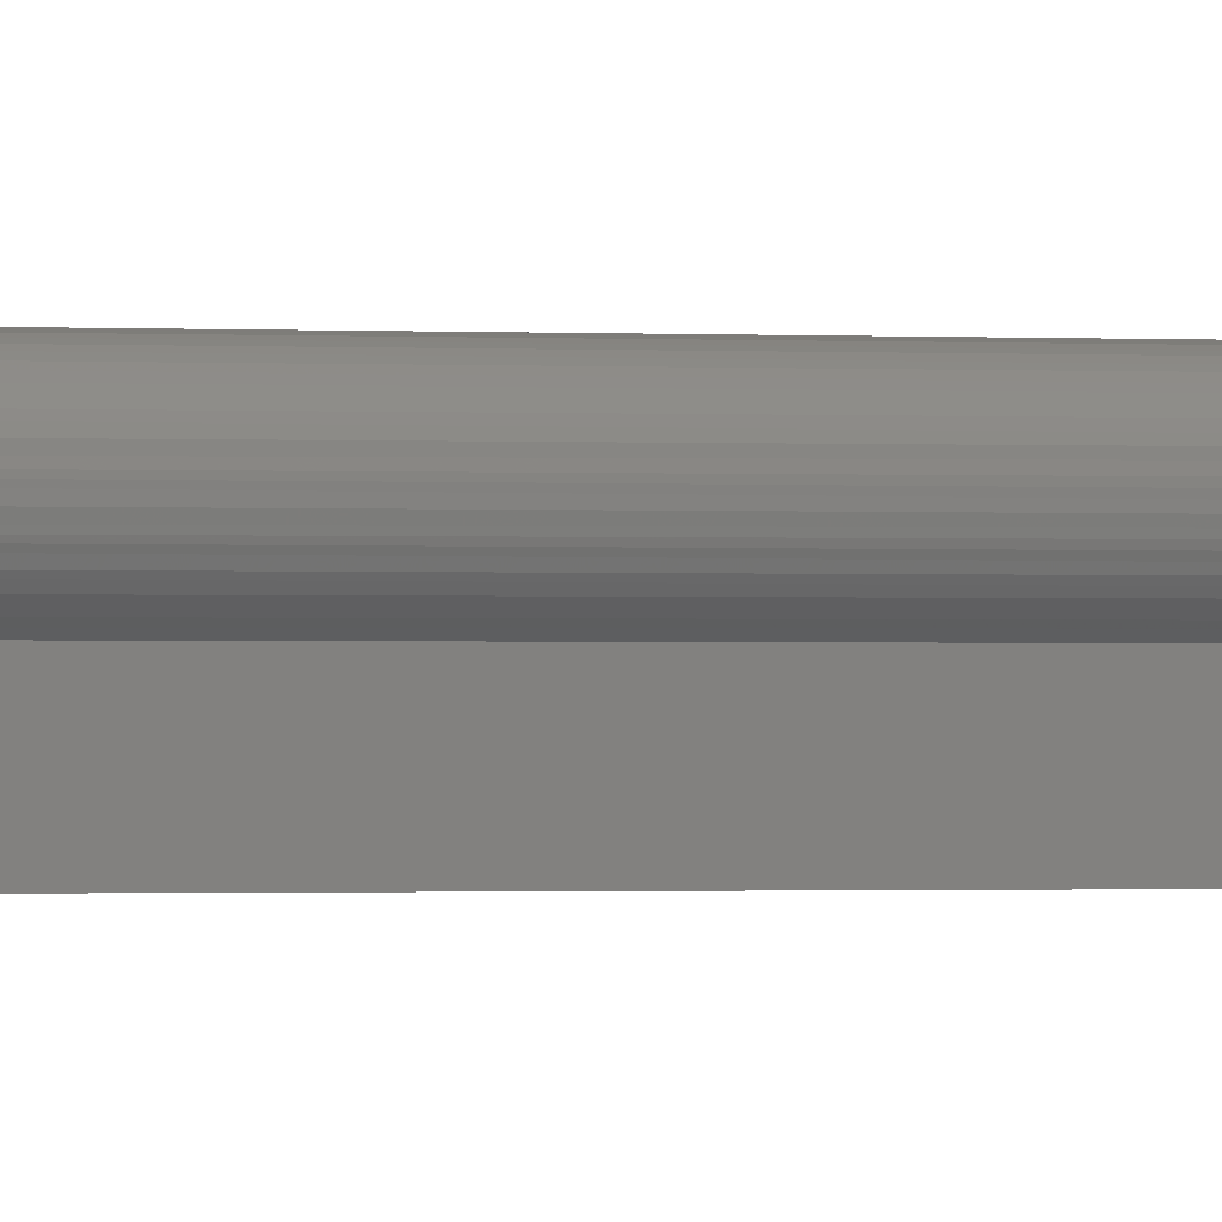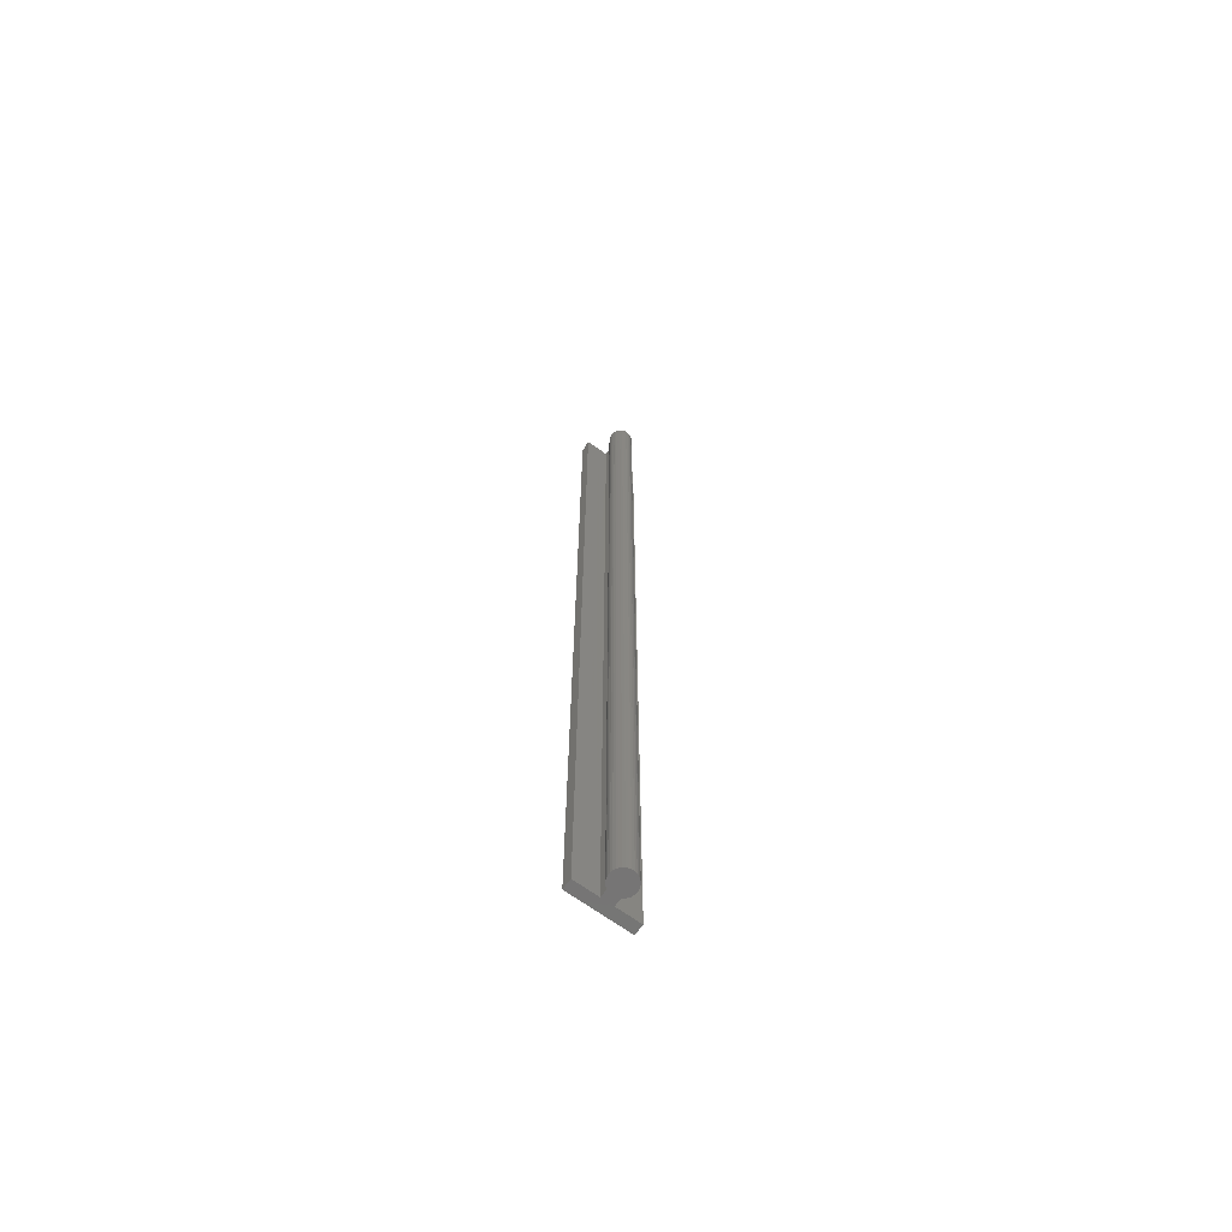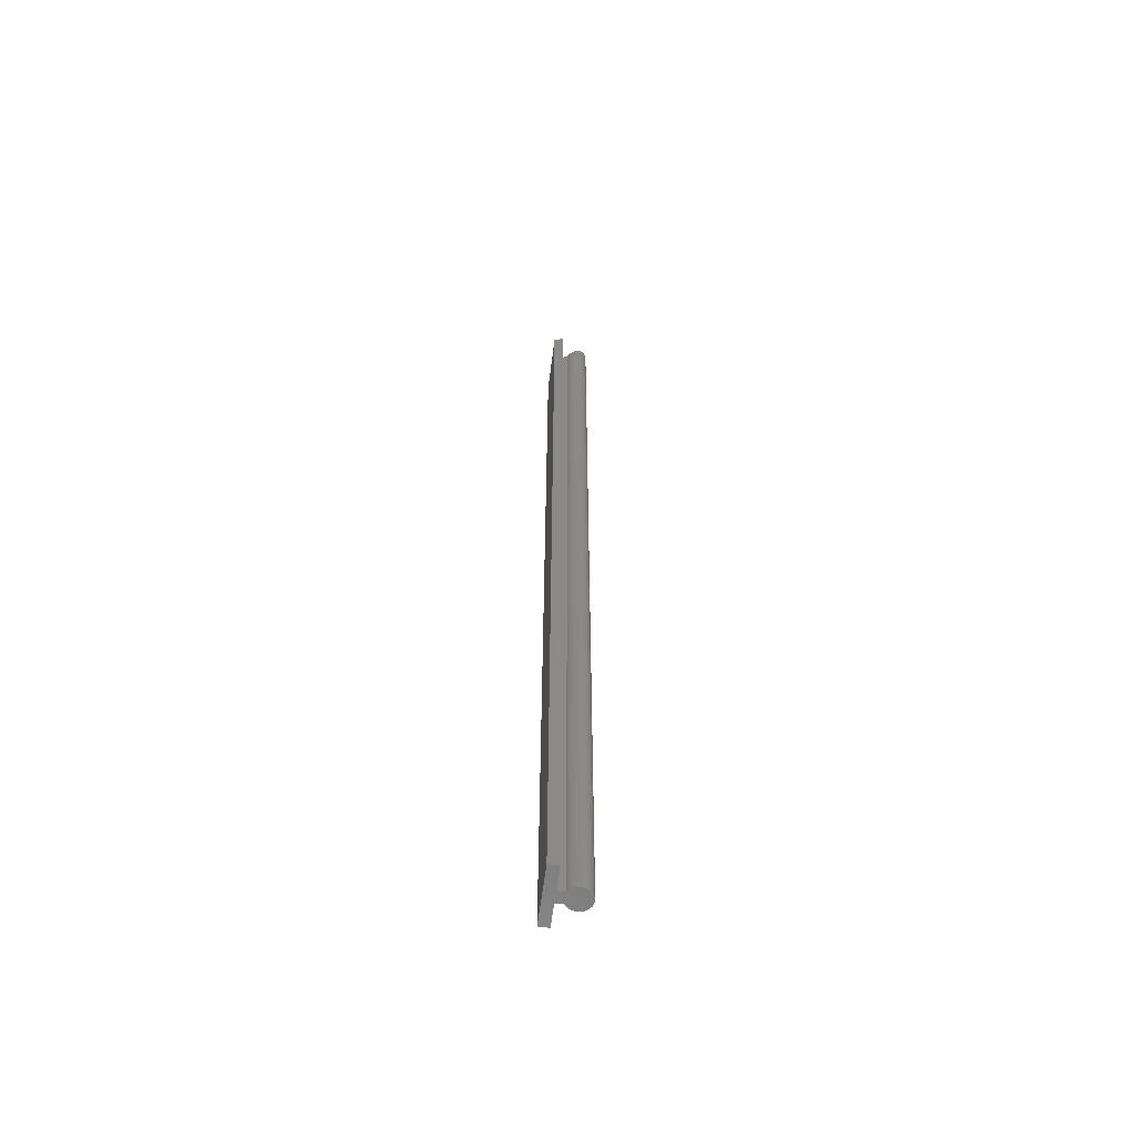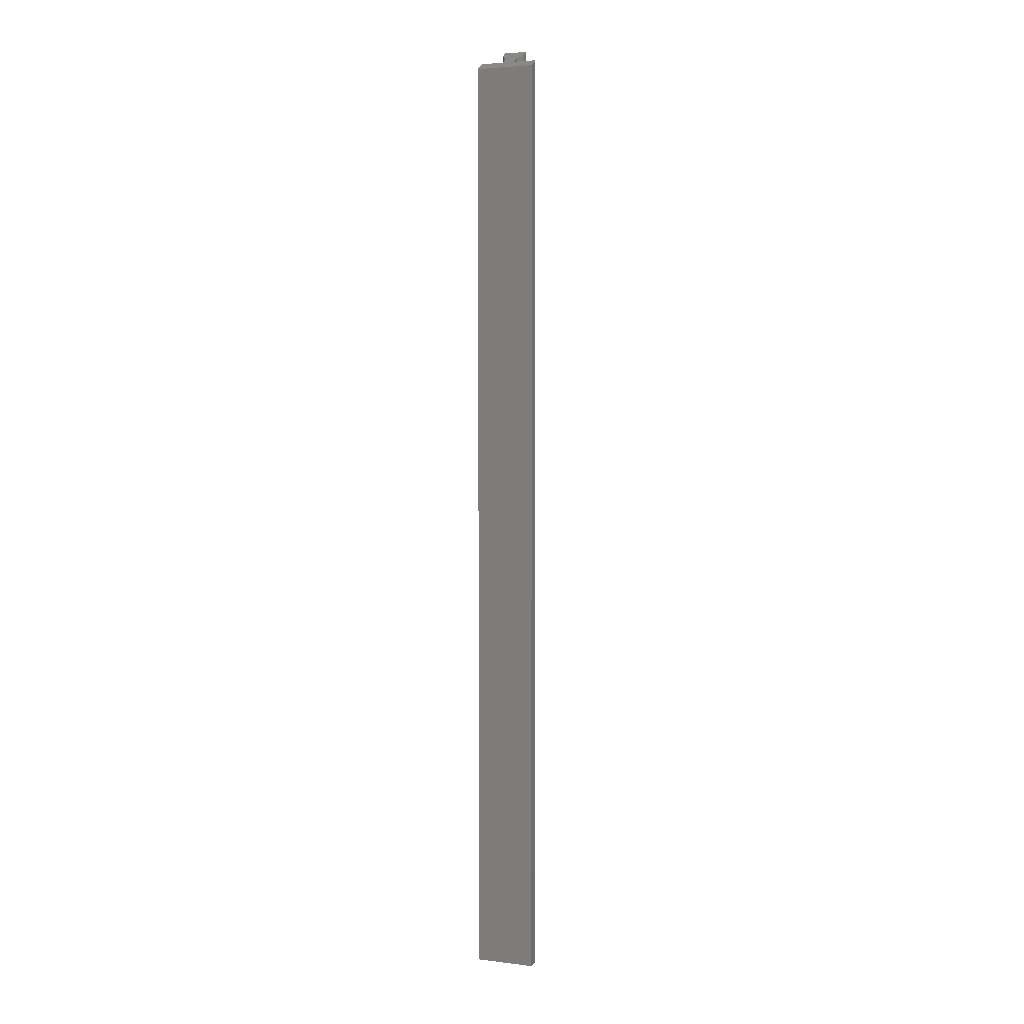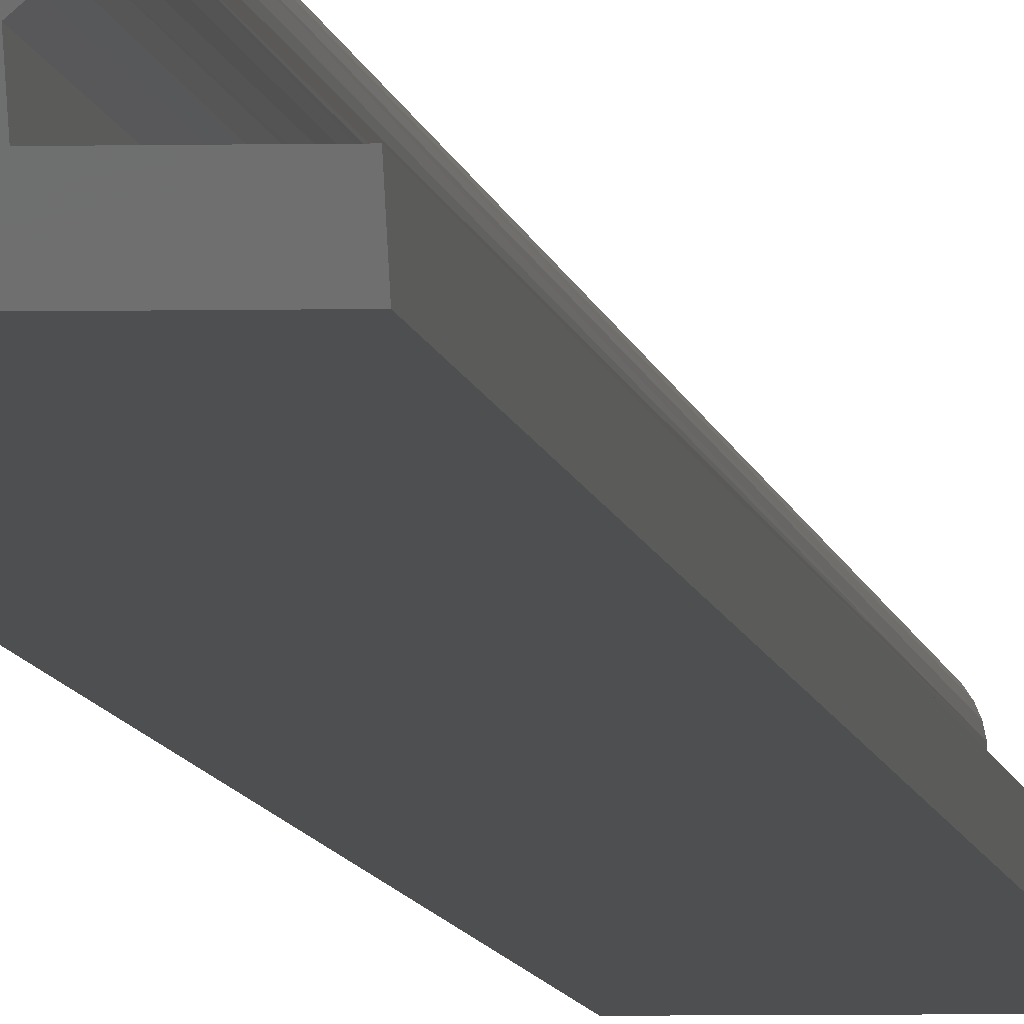
<metadata>
{"format":"stl","ext":"stl","renderer":"f3d","projection":"perspective","resolution":1024,"background":"white","views":[{"elev":-0.3,"azim":56.9,"up":"+Z"},{"elev":-67.4,"azim":-36.1,"up":"+Y"},{"elev":-59.4,"azim":-97.3,"up":"+Y"},{"elev":3.9,"azim":-158.0,"up":"+Y"},{"elev":-4.1,"azim":-175.3,"up":"+Z"}]}
</metadata>
<code>
# stl→obj: 75 verts, 146 faces
v 0.0002467 -0.01562 -1.45e-18
v -0.02344 -0.01562 0
v -0.004687 -0.01036 0.007895
v -0.02344 -0.01036 0.007895
v -0.004687 -0.006414 0.01382
v -0.006645 -0.005399 0.01534
v -0.007594 -0.004642 0.01647
v 1.435e-18 1.464e-18 0.02344
v 0.009174 5.729e-19 0.02344
v 0.009301 -0.0007887 0.02225
v 0.009275 -0.00158 0.02107
v 0.009099 -0.002365 0.01989
v 0.00877 -0.003134 0.01874
v 0.008265 -0.003908 0.01758
v 0.007594 -0.004642 0.01647
v 0.006645 -0.005399 0.01534
v 0.004687 -0.006414 0.01382
v 0.004687 -0.01036 0.007895
v -0.008265 -0.003908 0.01758
v -0.00877 -0.003134 0.01874
v -0.009099 -0.002365 0.01989
v -0.009275 -0.00158 0.02107
v -0.009301 -0.0007887 0.02225
v -0.009174 -5.729e-19 0.02344
v 0.02344 -0.01562 -2.87e-18
v 0.02344 -0.01036 0.007895
v -0.008722 -5.447e-19 0.02511
v 0.008722 5.447e-19 0.02511
v 0.007966 4.975e-19 0.02668
v -0.007966 -4.975e-19 0.02668
v 0.006933 4.33e-19 0.02807
v -0.006933 -4.33e-19 0.02807
v -0.00566 -3.534e-19 0.02925
v -0.004189 -2.616e-19 0.03017
v -0.002573 -1.607e-19 0.03081
v -0.0008678 -5.42e-20 0.03113
v 0.0008678 5.42e-20 0.03113
v 0.002573 1.607e-19 0.03081
v 0.004189 2.616e-19 0.03017
v 0.00566 3.534e-19 0.02925
v -0.02344 -0.75 0.007895
v -0.02344 -0.75 0
v -0.004687 -0.75 0.007895
v -0.004687 -0.75 0.01382
v -0.006147 -0.75 0.01487
v 0.004687 -0.75 0.01382
v 0.009244 -0.75 0.02296
v -0.008975 -0.75 0.01939
v -0.009283 -0.75 0.02116
v -0.009244 -0.75 0.02296
v 0.009283 -0.75 0.02116
v 0.008975 -0.75 0.01939
v -0.007378 -0.75 0.01618
v -0.008332 -0.75 0.01771
v -0.008859 -0.75 0.02472
v -0.008143 -0.75 0.02637
v -0.007123 -0.75 0.02785
v -0.005837 -0.75 0.02911
v -0.004332 -0.75 0.0301
v -0.002666 -0.75 0.03078
v -0.0008998 -0.75 0.03112
v 0.0008998 -0.75 0.03112
v 0.002666 -0.75 0.03078
v 0.004332 -0.75 0.0301
v 0.005837 -0.75 0.02911
v 0.007123 -0.75 0.02785
v 0.008143 -0.75 0.02637
v 0.008859 -0.75 0.02472
v 0.008332 -0.75 0.01771
v 0.007378 -0.75 0.01618
v 0.006147 -0.75 0.01487
v 0.004687 -0.75 0.007895
v 0.02344 -0.75 0.007895
v 0.02344 -0.75 -2.87e-18
v 0.0002467 -0.75 -1.45e-18
f 1 2 3
f 3 2 4
f 5 6 7
f 5 7 8
f 5 8 3
f 8 9 10
f 8 10 11
f 8 11 12
f 8 12 13
f 8 13 14
f 8 14 15
f 8 15 16
f 8 16 17
f 8 17 18
f 8 18 1
f 8 1 3
f 8 7 19
f 8 19 20
f 8 20 21
f 8 21 22
f 8 22 23
f 8 23 24
f 1 18 25
f 25 18 26
f 27 28 24
f 28 8 24
f 29 30 31
f 29 27 30
f 28 27 29
f 8 28 9
f 32 33 34
f 32 34 35
f 32 35 36
f 32 36 37
f 32 37 38
f 32 38 39
f 32 39 40
f 32 40 31
f 32 31 30
f 4 2 41
f 41 2 42
f 3 4 43
f 43 4 41
f 5 3 44
f 44 3 43
f 5 45 6
f 5 44 45
f 46 17 16
f 9 28 47
f 19 48 20
f 22 49 50
f 22 50 23
f 24 23 50
f 11 51 52
f 11 52 12
f 52 13 12
f 6 45 7
f 7 45 53
f 7 53 19
f 19 53 54
f 19 54 48
f 49 22 48
f 48 22 21
f 48 21 20
f 24 50 27
f 27 50 55
f 27 55 30
f 30 55 56
f 30 56 32
f 32 56 57
f 32 57 33
f 33 57 58
f 33 58 34
f 34 58 59
f 34 59 35
f 35 59 60
f 35 60 36
f 36 60 61
f 36 61 37
f 37 61 62
f 37 62 38
f 38 62 63
f 38 63 39
f 39 63 64
f 39 64 40
f 40 64 65
f 40 65 31
f 31 65 66
f 31 66 29
f 29 66 67
f 29 67 28
f 28 67 68
f 28 68 47
f 51 11 47
f 47 11 10
f 47 10 9
f 13 52 14
f 14 52 69
f 14 69 15
f 15 69 70
f 15 70 16
f 16 70 71
f 16 71 46
f 18 17 72
f 72 17 46
f 26 18 73
f 73 18 72
f 25 26 74
f 74 26 73
f 1 25 75
f 75 25 74
f 2 1 42
f 42 1 75
f 75 74 73
f 61 60 62
f 62 60 59
f 62 59 58
f 58 57 62
f 57 63 62
f 57 64 63
f 57 65 64
f 65 57 66
f 57 56 66
f 66 56 67
f 56 55 67
f 67 55 68
f 55 50 68
f 68 50 47
f 52 54 69
f 54 53 69
f 69 53 70
f 53 45 70
f 70 45 71
f 44 43 72
f 44 72 46
f 44 46 71
f 44 71 45
f 42 75 73
f 42 73 72
f 42 72 43
f 42 43 41
f 47 50 51
f 51 50 49
f 51 49 52
f 52 49 48
f 52 48 54

</code>
